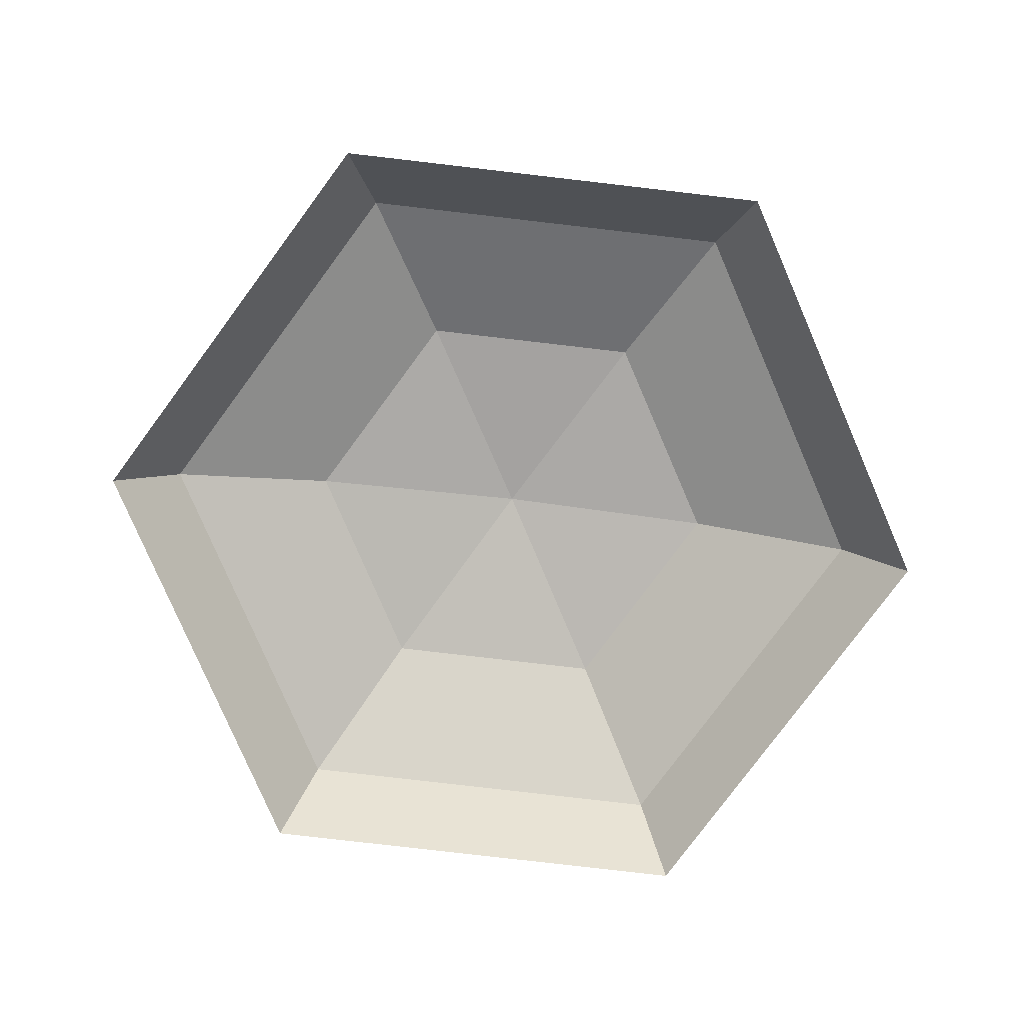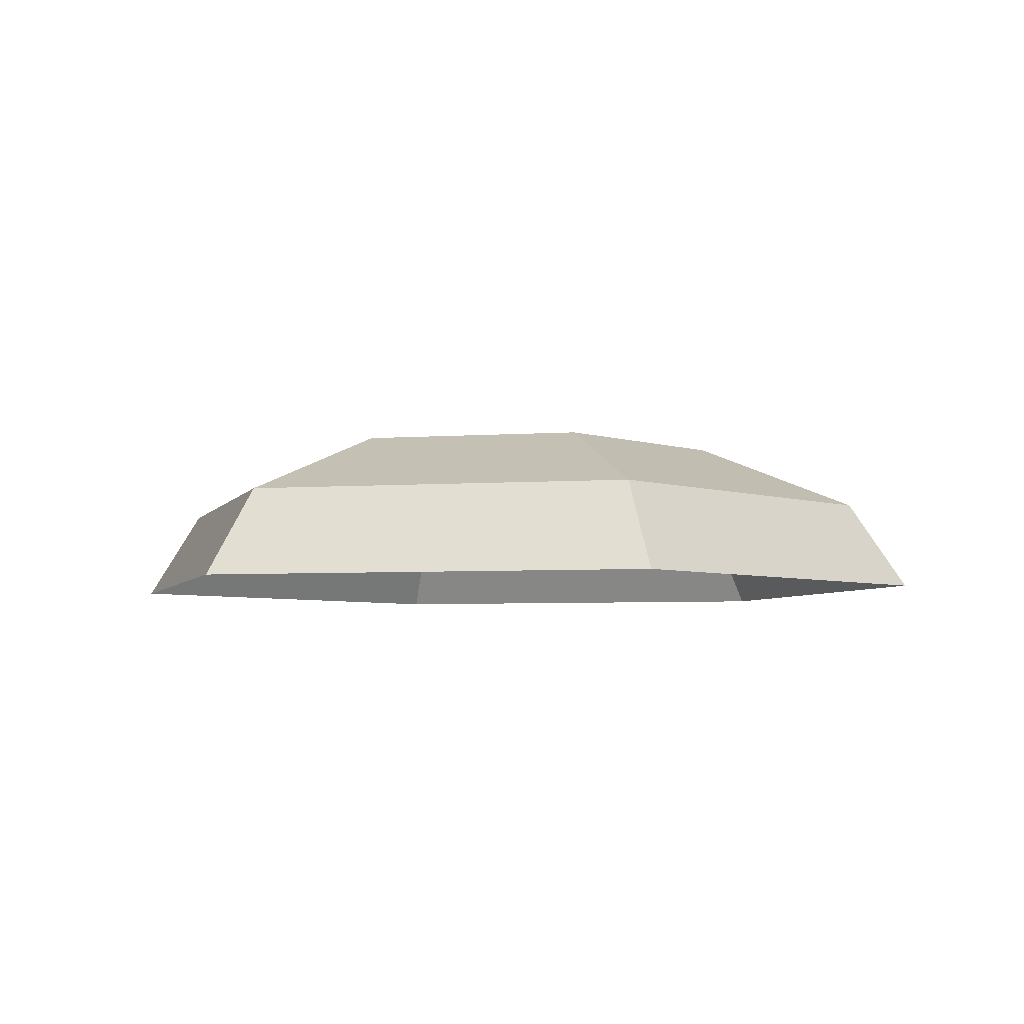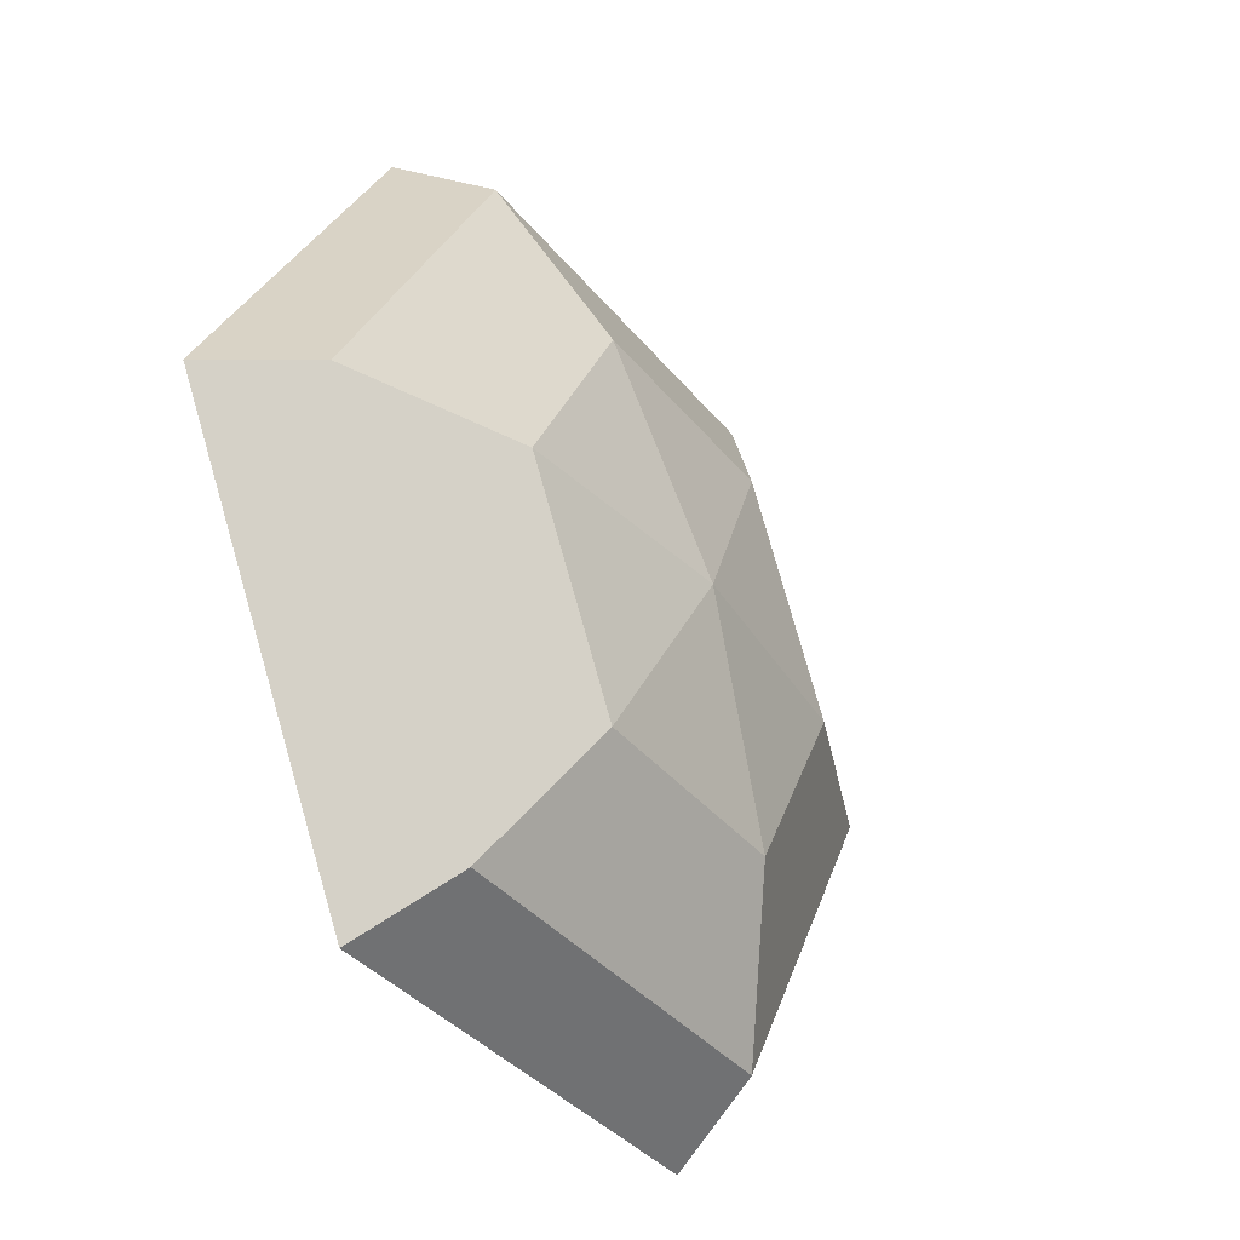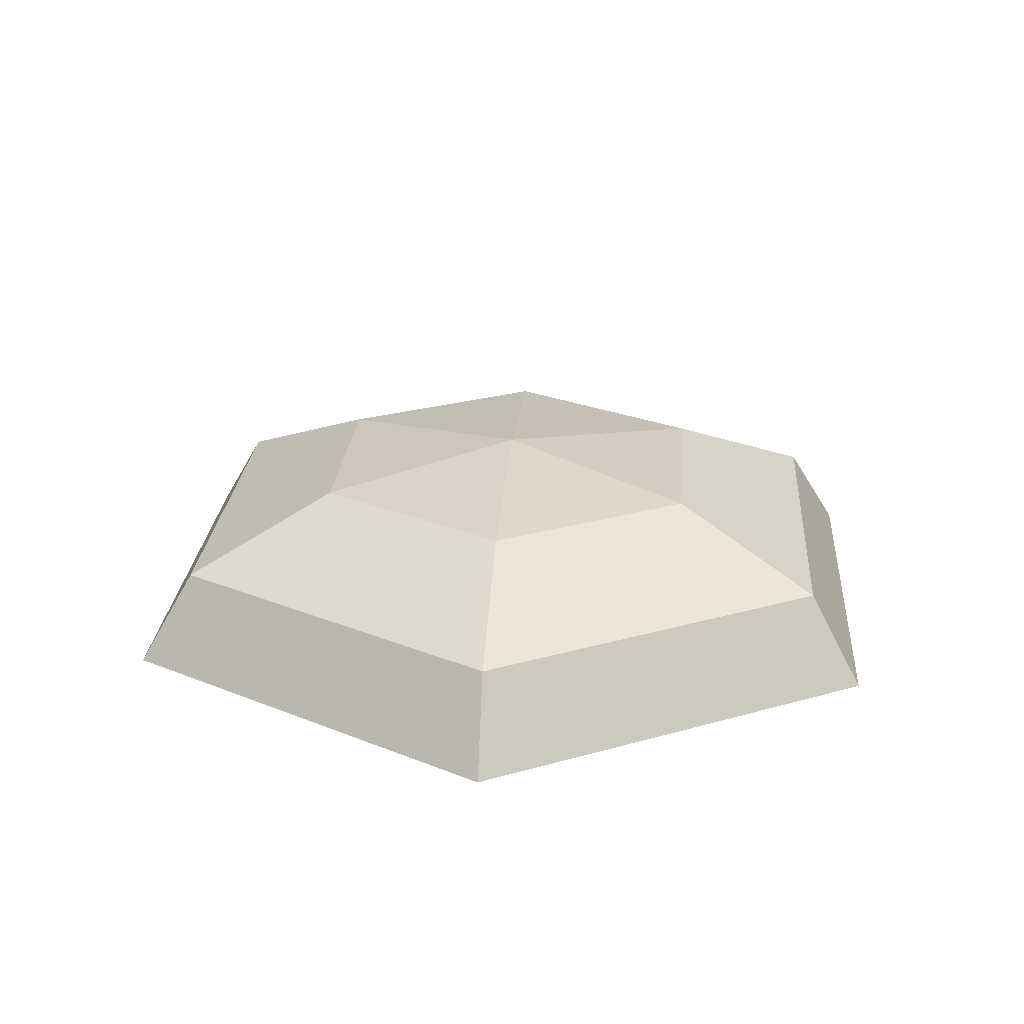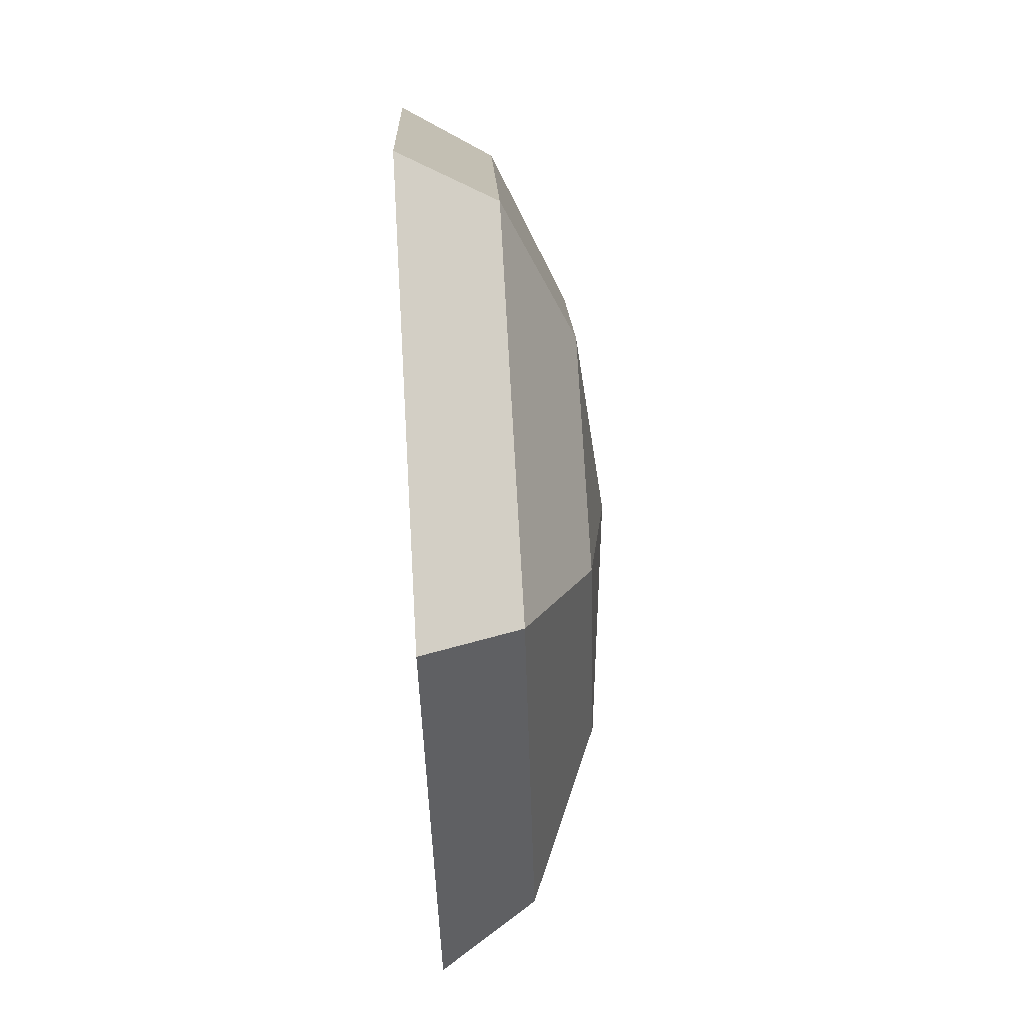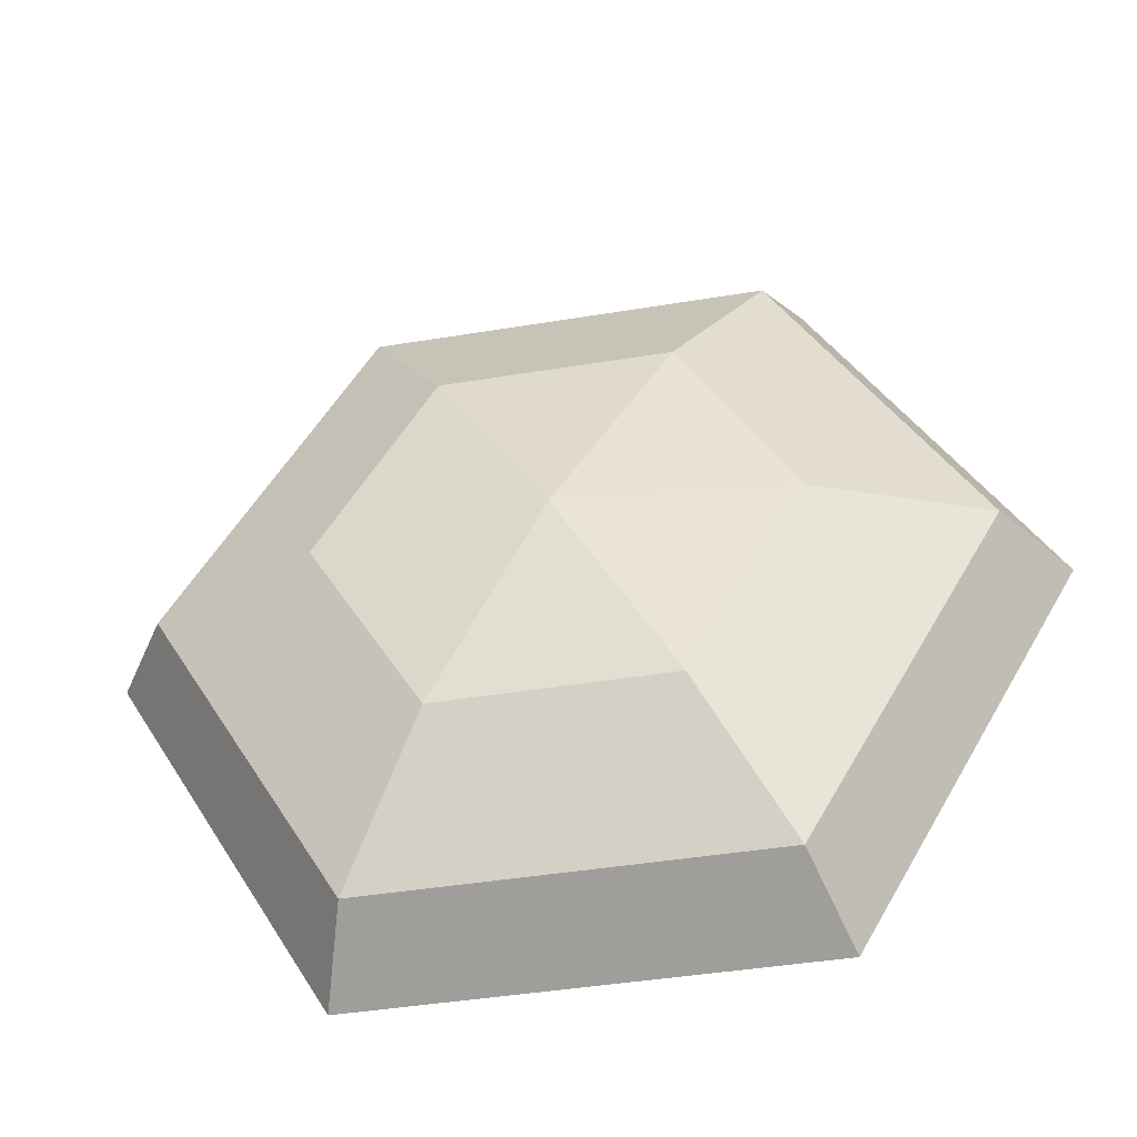
<metadata>
{"format":"obj","ext":"obj","renderer":"f3d","projection":"perspective","resolution":1024,"background":"white","views":[{"elev":-79.9,"azim":113.4,"up":"+Y"},{"elev":-4.9,"azim":72.9,"up":"+Y"},{"elev":-36.1,"azim":123.2,"up":"+Z"},{"elev":24.0,"azim":-85.7,"up":"+Y"},{"elev":74.7,"azim":86.8,"up":"+Z"},{"elev":-42.5,"azim":-168.8,"up":"+Z"}]}
</metadata>
<code>
g default
v 1.284 -0.1262 -2.807
v -1.264 -0.1262 -2.807
v -2.538 -0.1262 -0.6003
v -1.264 -0.1262 1.606
v 1.284 -0.1262 1.606
v 2.558 -0.1262 -0.6003
v 1.114 0.3896 -2.511
v -1.093 0.3896 -2.511
v -2.196 0.3896 -0.6003
v -1.093 0.3896 1.311
v 1.114 0.3896 1.311
v 2.217 0.3896 -0.6003
v 0.6474 0.7673 -1.704
v -0.6267 0.7673 -1.704
v -1.264 0.7673 -0.6003
v -0.6267 0.7673 0.5031
v 0.6474 0.7673 0.5031
v 1.284 0.7673 -0.6003
v 0.01035 0.9055 -0.6003
g pSphere1
f 1 2 8 7
f 2 3 9 8
f 3 4 10 9
f 4 5 11 10
f 5 6 12 11
f 6 1 7 12
f 7 8 14 13
f 8 9 15 14
f 9 10 16 15
f 10 11 17 16
f 11 12 18 17
f 12 7 13 18
f 13 14 19
f 14 15 19
f 15 16 19
f 16 17 19
f 17 18 19
f 18 13 19

</code>
